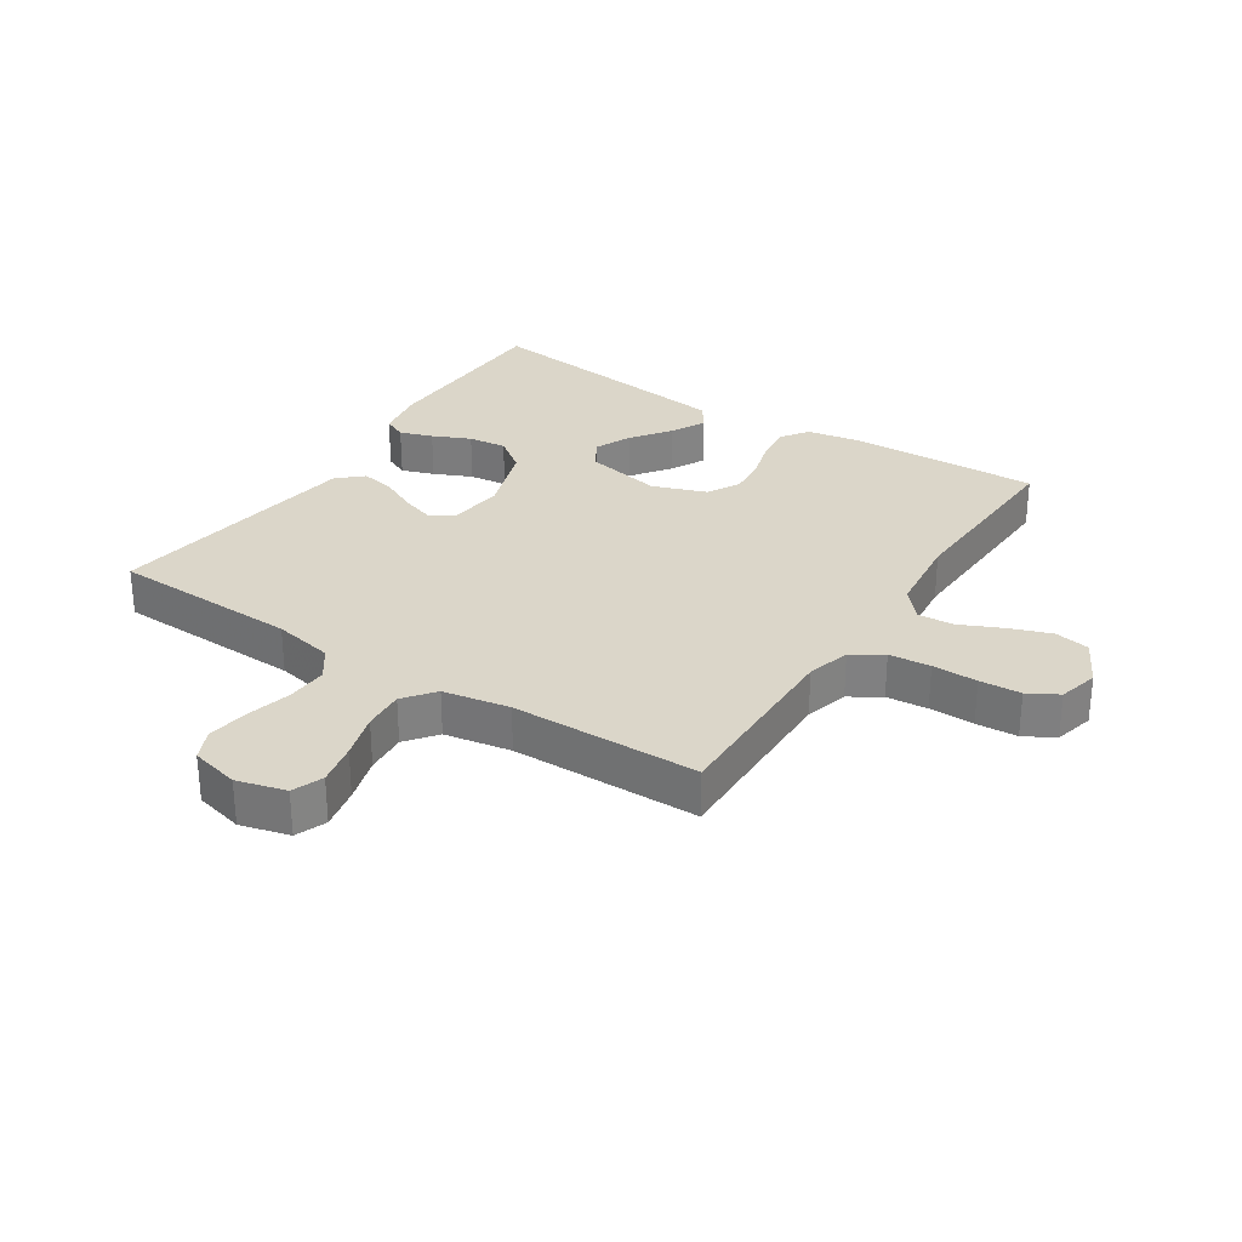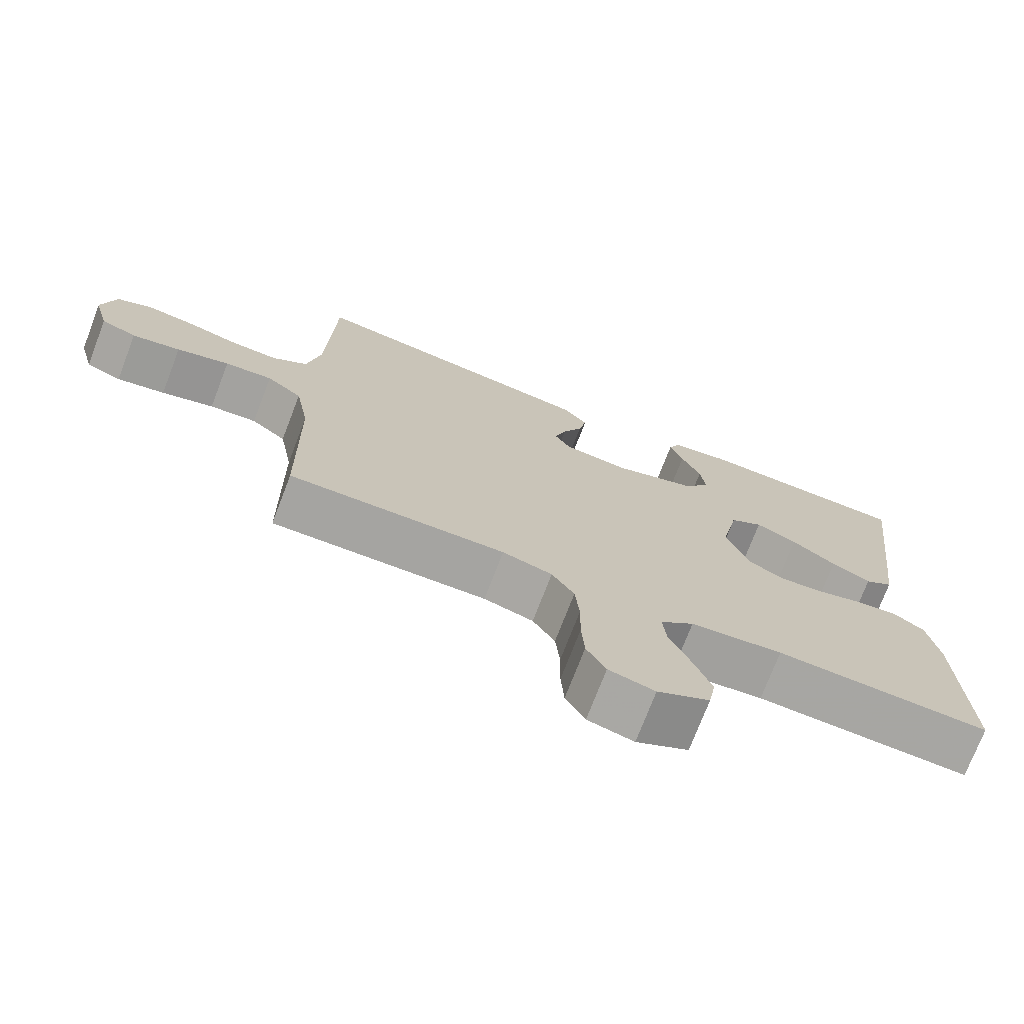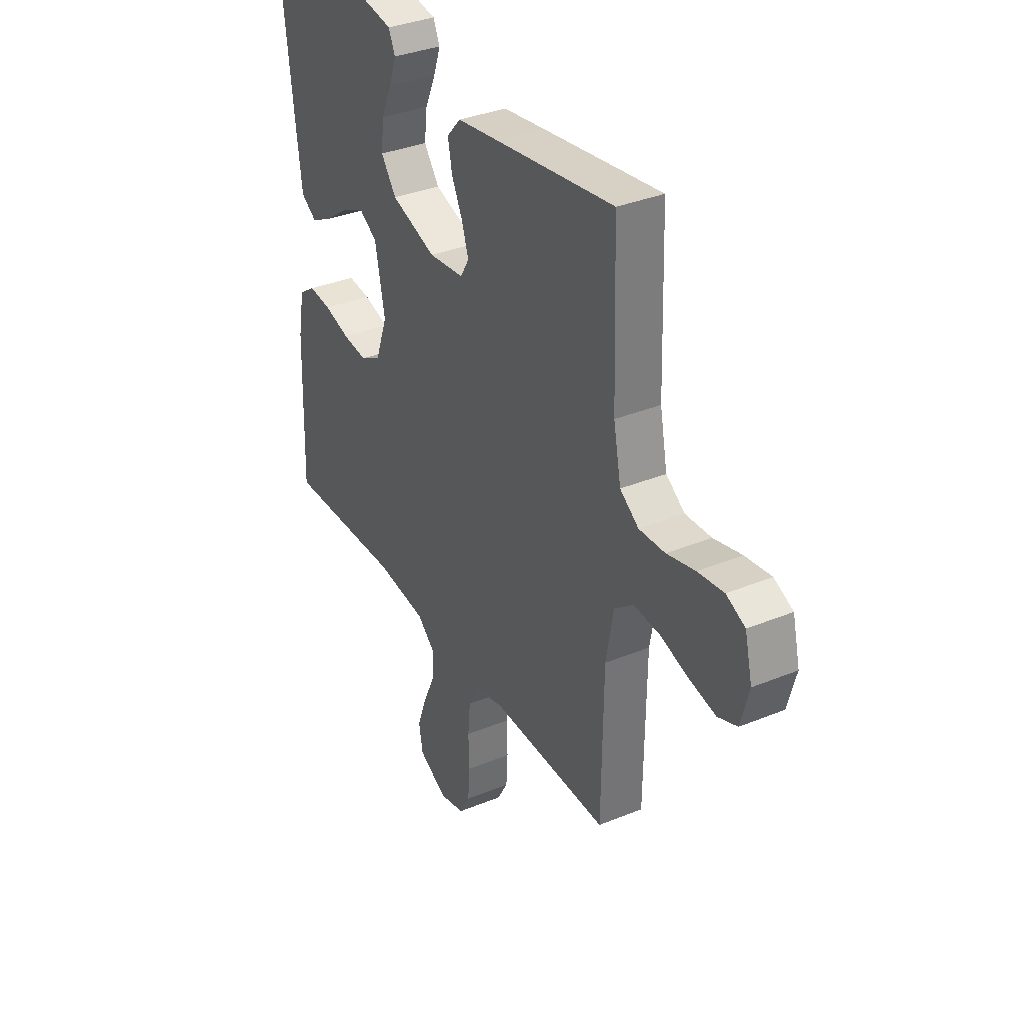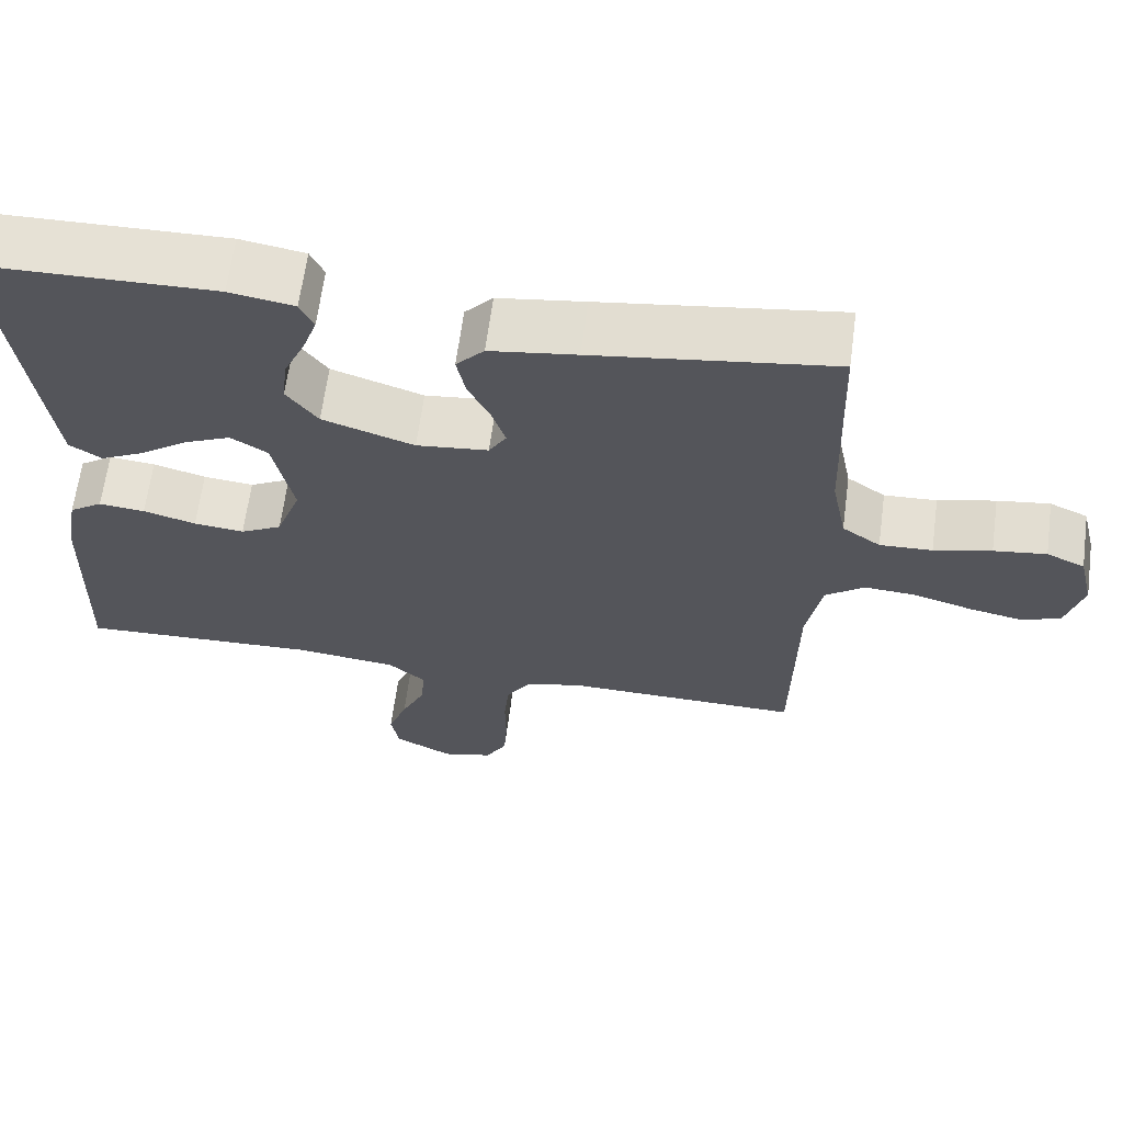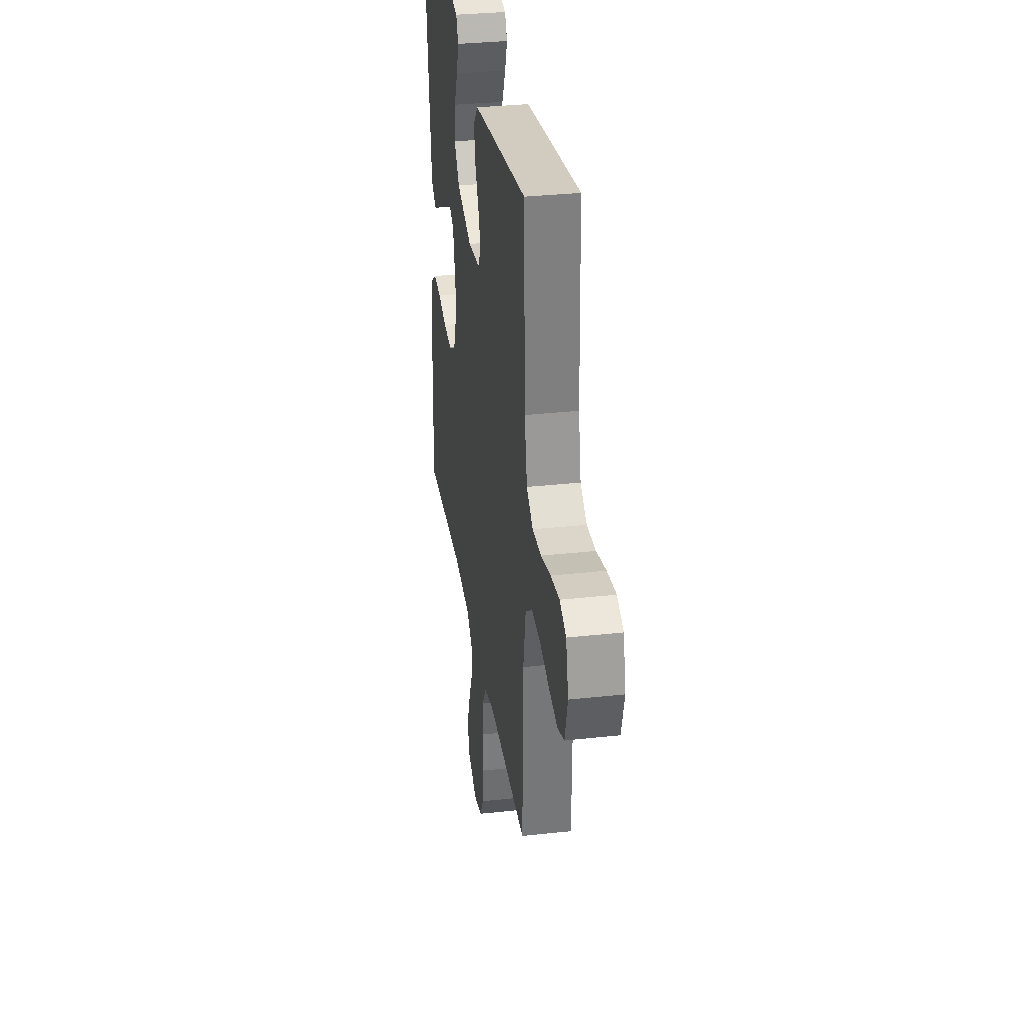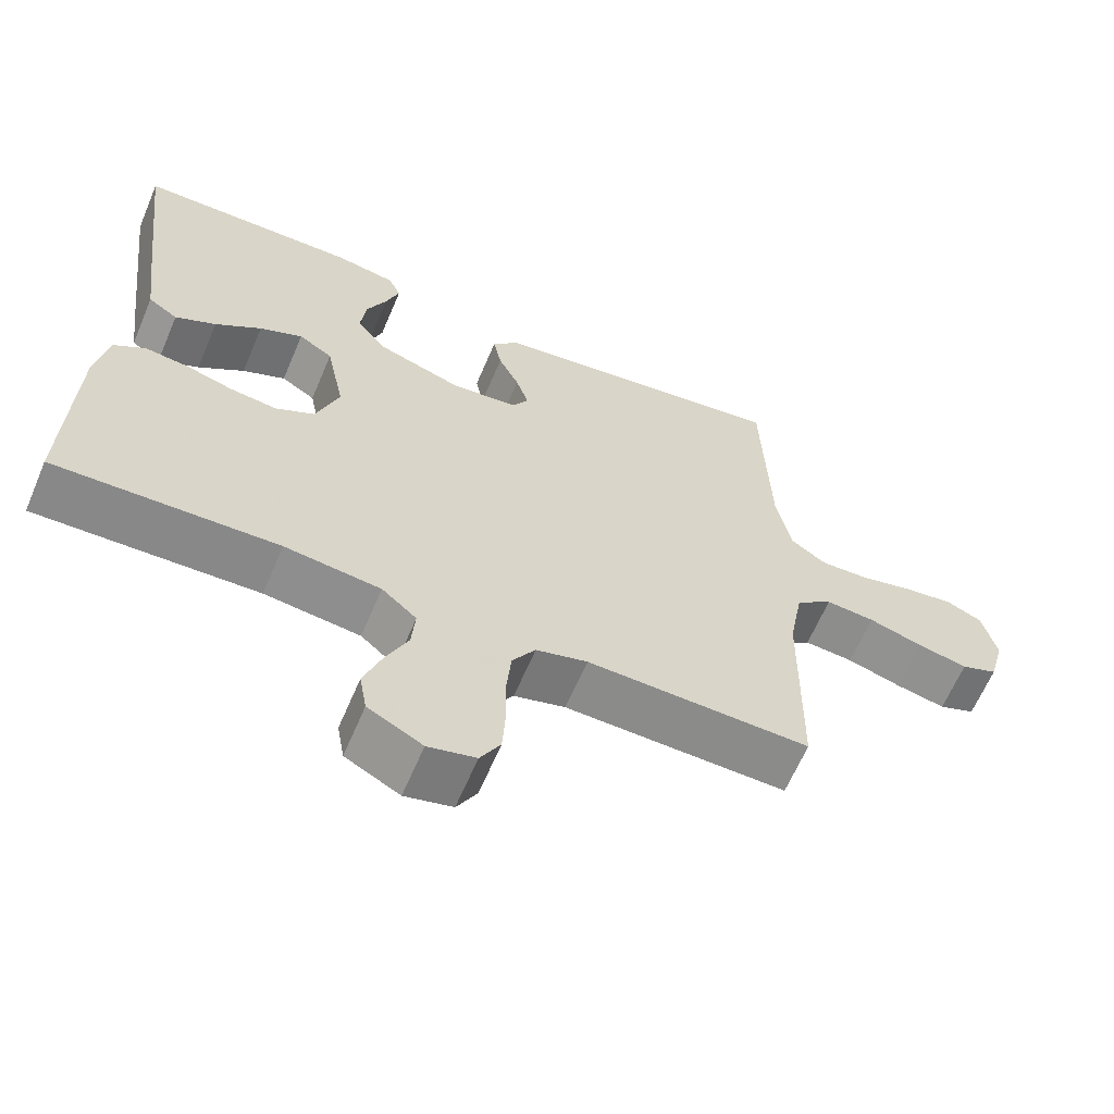
<metadata>
{"format":"obj","ext":"obj","renderer":"f3d","projection":"perspective","resolution":1024,"background":"white","views":[{"elev":29.8,"azim":123.1,"up":"+Y"},{"elev":-73.6,"azim":159.0,"up":"+Z"},{"elev":34.9,"azim":61.3,"up":"+Z"},{"elev":64.5,"azim":7.6,"up":"+Z"},{"elev":32.6,"azim":81.3,"up":"+Z"},{"elev":-63.4,"azim":-23.0,"up":"+Z"}]}
</metadata>
<code>
v -0.5 0.07 -0.5
v -0.491 0.07 -0.2
v -0.475 0.07 -0.111
v -0.433 0.07 -0.082
v -0.375 0.07 -0.088
v -0.309 0.07 -0.107
v -0.246 0.07 -0.114
v -0.194 0.07 -0.086
v -0.163 0.07 0
v -0.188 0.07 0.123
v -0.234 0.07 0.152
v -0.292 0.07 0.126
v -0.354 0.07 0.081
v -0.409 0.07 0.053
v -0.449 0.07 0.08
v -0.464 0.07 0.2
v -0.5 0.07 0.5
v -0.2 0.07 0.506
v -0.119 0.07 0.492
v -0.102 0.07 0.455
v -0.12 0.07 0.403
v -0.147 0.07 0.343
v -0.154 0.07 0.282
v -0.115 0.07 0.229
v 0 0.07 0.19
v 0.09 0.07 0.2
v 0.112 0.07 0.237
v 0.095 0.07 0.289
v 0.067 0.07 0.347
v 0.056 0.07 0.402
v 0.091 0.07 0.441
v 0.2 0.07 0.457
v 0.5 0.07 0.5
v 0.51 0.07 0.2
v 0.529 0.07 0.104
v 0.577 0.07 0.07
v 0.643 0.07 0.073
v 0.715 0.07 0.091
v 0.781 0.07 0.1
v 0.829 0.07 0.078
v 0.848 0.07 0
v 0.827 0.07 -0.078
v 0.778 0.07 -0.097
v 0.711 0.07 -0.083
v 0.638 0.07 -0.061
v 0.572 0.07 -0.056
v 0.523 0.07 -0.094
v 0.504 0.07 -0.2
v 0.5 0.07 -0.5
v 0.2 0.07 -0.494
v 0.131 0.07 -0.513
v 0.1 0.07 -0.562
v 0.094 0.07 -0.628
v 0.095 0.07 -0.7
v 0.091 0.07 -0.766
v 0.064 0.07 -0.814
v 0 0.07 -0.83
v -0.073 0.07 -0.791
v -0.083 0.07 -0.735
v -0.059 0.07 -0.669
v -0.029 0.07 -0.603
v -0.024 0.07 -0.545
v -0.071 0.07 -0.504
v -0.2 0.07 -0.489
v -0.5 0 -0.5
v -0.491 0 -0.2
v -0.475 0 -0.111
v -0.433 0 -0.082
v -0.375 0 -0.088
v -0.309 0 -0.107
v -0.246 0 -0.114
v -0.194 0 -0.086
v -0.163 0 0
v -0.188 0 0.123
v -0.234 0 0.152
v -0.292 0 0.126
v -0.354 0 0.081
v -0.409 0 0.053
v -0.449 0 0.08
v -0.464 0 0.2
v -0.5 0 0.5
v -0.2 0 0.506
v -0.119 0 0.492
v -0.102 0 0.455
v -0.12 0 0.403
v -0.147 0 0.343
v -0.154 0 0.282
v -0.115 0 0.229
v 0 0 0.19
v 0.09 0 0.2
v 0.112 0 0.237
v 0.095 0 0.289
v 0.067 0 0.347
v 0.056 0 0.402
v 0.091 0 0.441
v 0.2 0 0.457
v 0.5 0 0.5
v 0.51 0 0.2
v 0.529 0 0.104
v 0.577 0 0.07
v 0.643 0 0.073
v 0.715 0 0.091
v 0.781 0 0.1
v 0.829 0 0.078
v 0.848 0 0
v 0.827 0 -0.078
v 0.778 0 -0.097
v 0.711 0 -0.083
v 0.638 0 -0.061
v 0.572 0 -0.056
v 0.523 0 -0.094
v 0.504 0 -0.2
v 0.5 0 -0.5
v 0.2 0 -0.494
v 0.131 0 -0.513
v 0.1 0 -0.562
v 0.094 0 -0.628
v 0.095 0 -0.7
v 0.091 0 -0.766
v 0.064 0 -0.814
v 0 0 -0.83
v -0.073 0 -0.791
v -0.083 0 -0.735
v -0.059 0 -0.669
v -0.029 0 -0.603
v -0.024 0 -0.545
v -0.071 0 -0.504
v -0.2 0 -0.489
f 58 59 60 61
f 56 57 58 61
f 56 61 62
f 53 54 55 56
f 52 53 56 62
f 51 52 62 63
f 48 49 50
f 47 48 50 51
f 42 43 44 45
f 40 41 42 45
f 40 45 46
f 37 38 39 40
f 36 37 40 46
f 35 36 46 47
f 31 32 33 34
f 28 29 30 31
f 27 28 31 34
f 26 27 34 35
f 19 20 21 22
f 17 18 19 22
f 17 22 23
f 16 17 23 24
f 12 13 14 15
f 11 12 15 16
f 3 4 5 6
f 3 6 7
f 64 1 2 3
f 64 3 7
f 63 64 7 8
f 51 63 8 9
f 47 51 9 10
f 25 26 35 47
f 25 47 10 11
f 11 16 24 25
f 125 124 123 122
f 125 122 121 120
f 126 125 120
f 120 119 118 117
f 126 120 117 116
f 127 126 116 115
f 114 113 112
f 115 114 112 111
f 109 108 107 106
f 109 106 105 104
f 110 109 104
f 104 103 102 101
f 110 104 101 100
f 111 110 100 99
f 98 97 96 95
f 95 94 93 92
f 98 95 92 91
f 99 98 91 90
f 86 85 84 83
f 86 83 82 81
f 87 86 81
f 88 87 81 80
f 79 78 77 76
f 80 79 76 75
f 70 69 68 67
f 71 70 67
f 67 66 65 128
f 71 67 128
f 72 71 128 127
f 73 72 127 115
f 74 73 115 111
f 111 99 90 89
f 75 74 111 89
f 89 88 80 75
f 1 65 66 2
f 2 66 67 3
f 3 67 68 4
f 4 68 69 5
f 5 69 70 6
f 6 70 71 7
f 7 71 72 8
f 8 72 73 9
f 9 73 74 10
f 10 74 75 11
f 11 75 76 12
f 12 76 77 13
f 13 77 78 14
f 14 78 79 15
f 15 79 80 16
f 16 80 81 17
f 17 81 82 18
f 18 82 83 19
f 19 83 84 20
f 20 84 85 21
f 21 85 86 22
f 22 86 87 23
f 23 87 88 24
f 24 88 89 25
f 25 89 90 26
f 26 90 91 27
f 27 91 92 28
f 28 92 93 29
f 29 93 94 30
f 30 94 95 31
f 31 95 96 32
f 32 96 97 33
f 33 97 98 34
f 34 98 99 35
f 35 99 100 36
f 36 100 101 37
f 37 101 102 38
f 38 102 103 39
f 39 103 104 40
f 40 104 105 41
f 41 105 106 42
f 42 106 107 43
f 43 107 108 44
f 44 108 109 45
f 45 109 110 46
f 46 110 111 47
f 47 111 112 48
f 48 112 113 49
f 49 113 114 50
f 50 114 115 51
f 51 115 116 52
f 52 116 117 53
f 53 117 118 54
f 54 118 119 55
f 55 119 120 56
f 56 120 121 57
f 57 121 122 58
f 58 122 123 59
f 59 123 124 60
f 60 124 125 61
f 61 125 126 62
f 62 126 127 63
f 63 127 128 64
f 64 128 65 1

</code>
